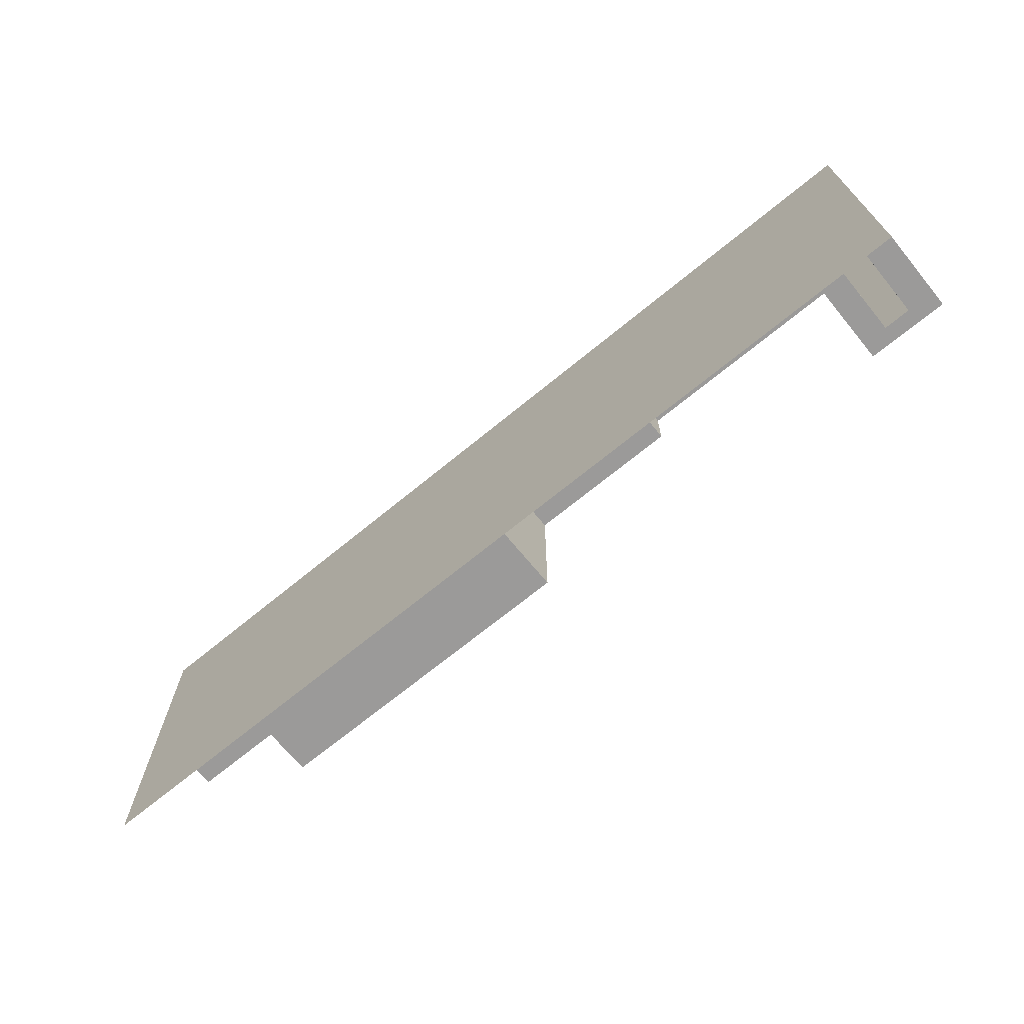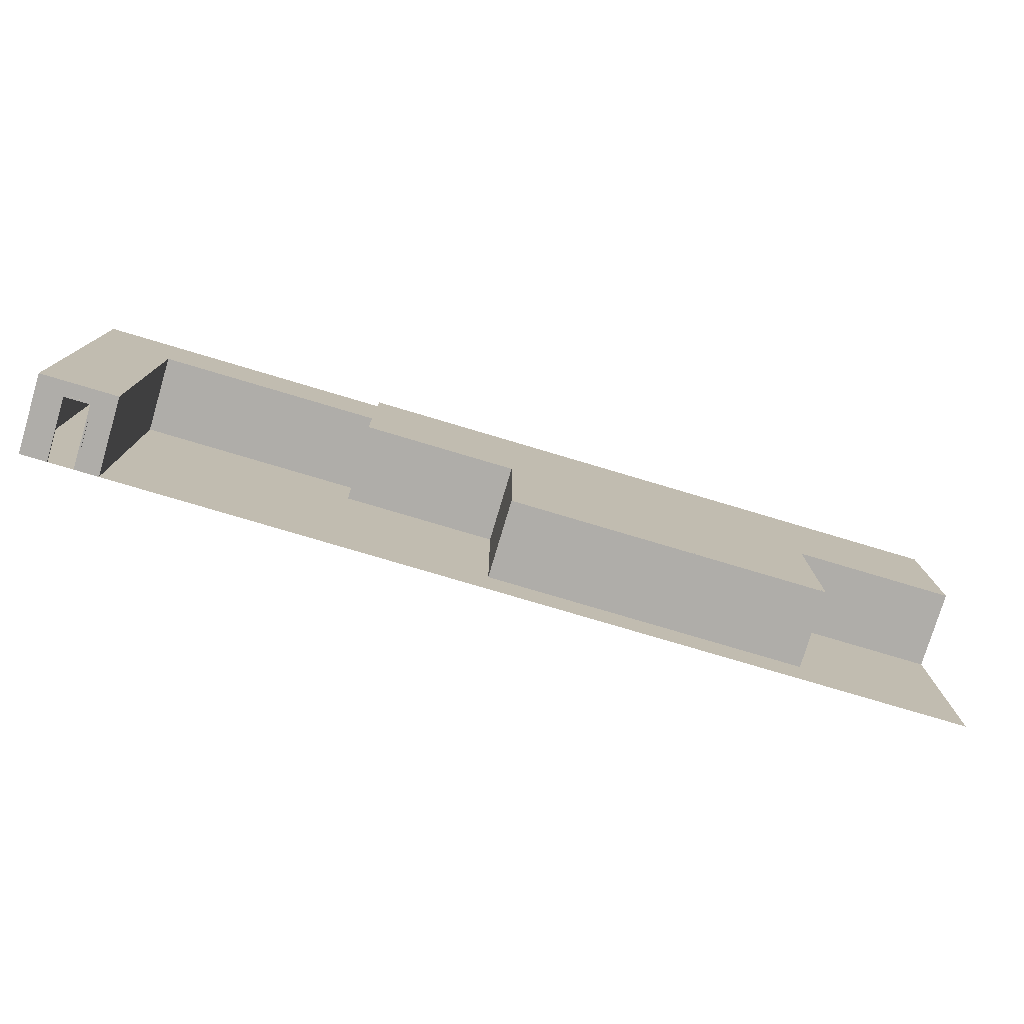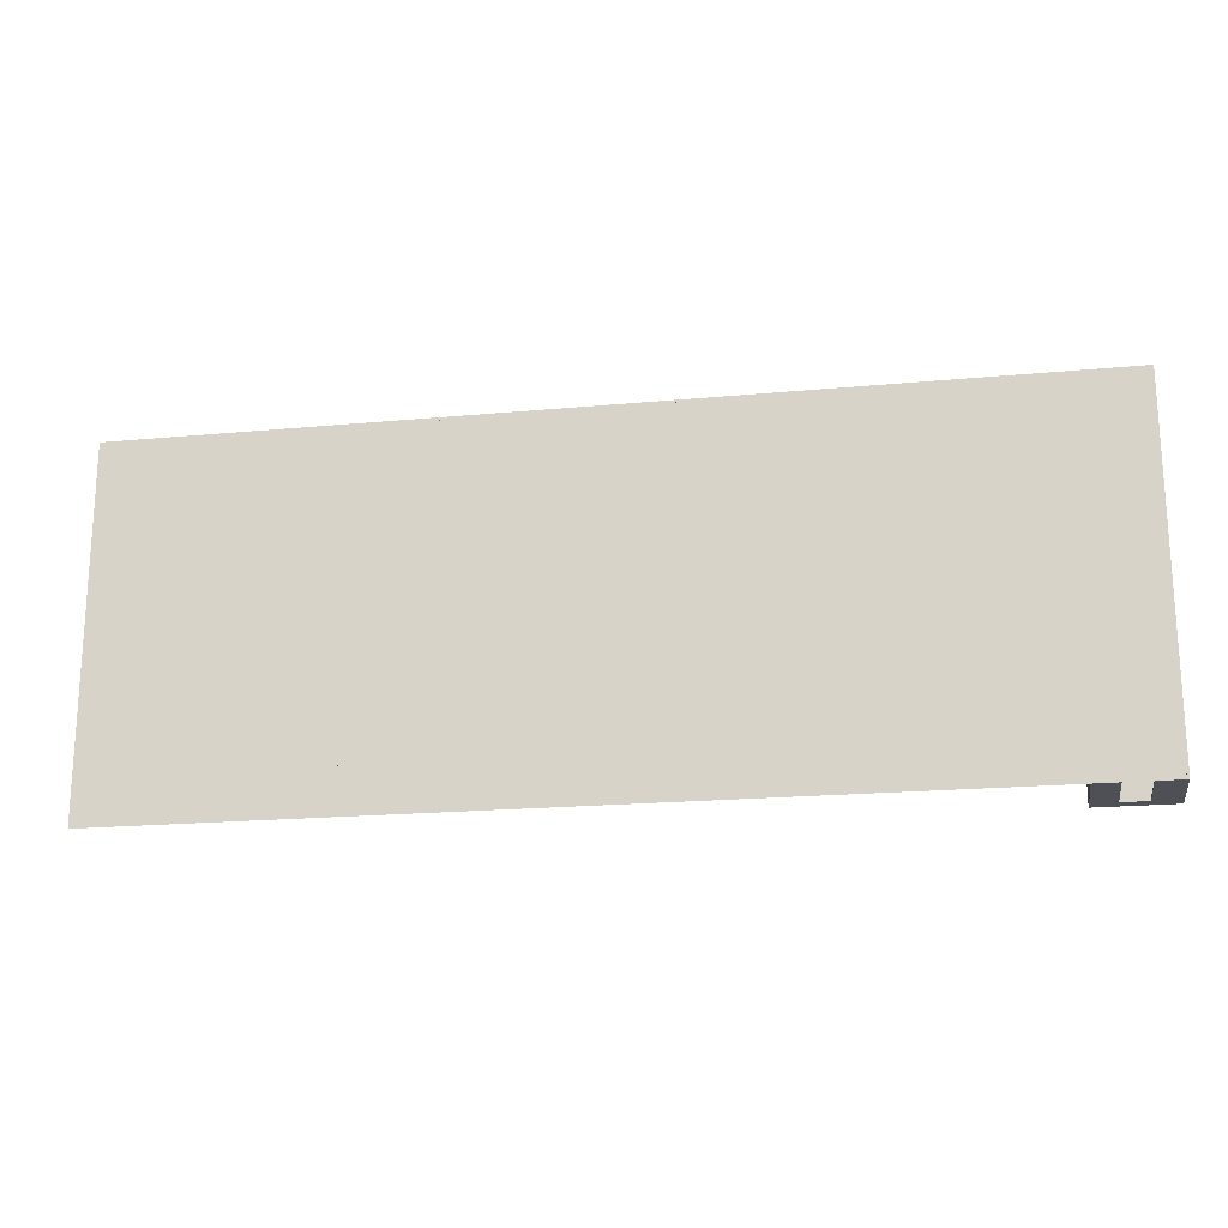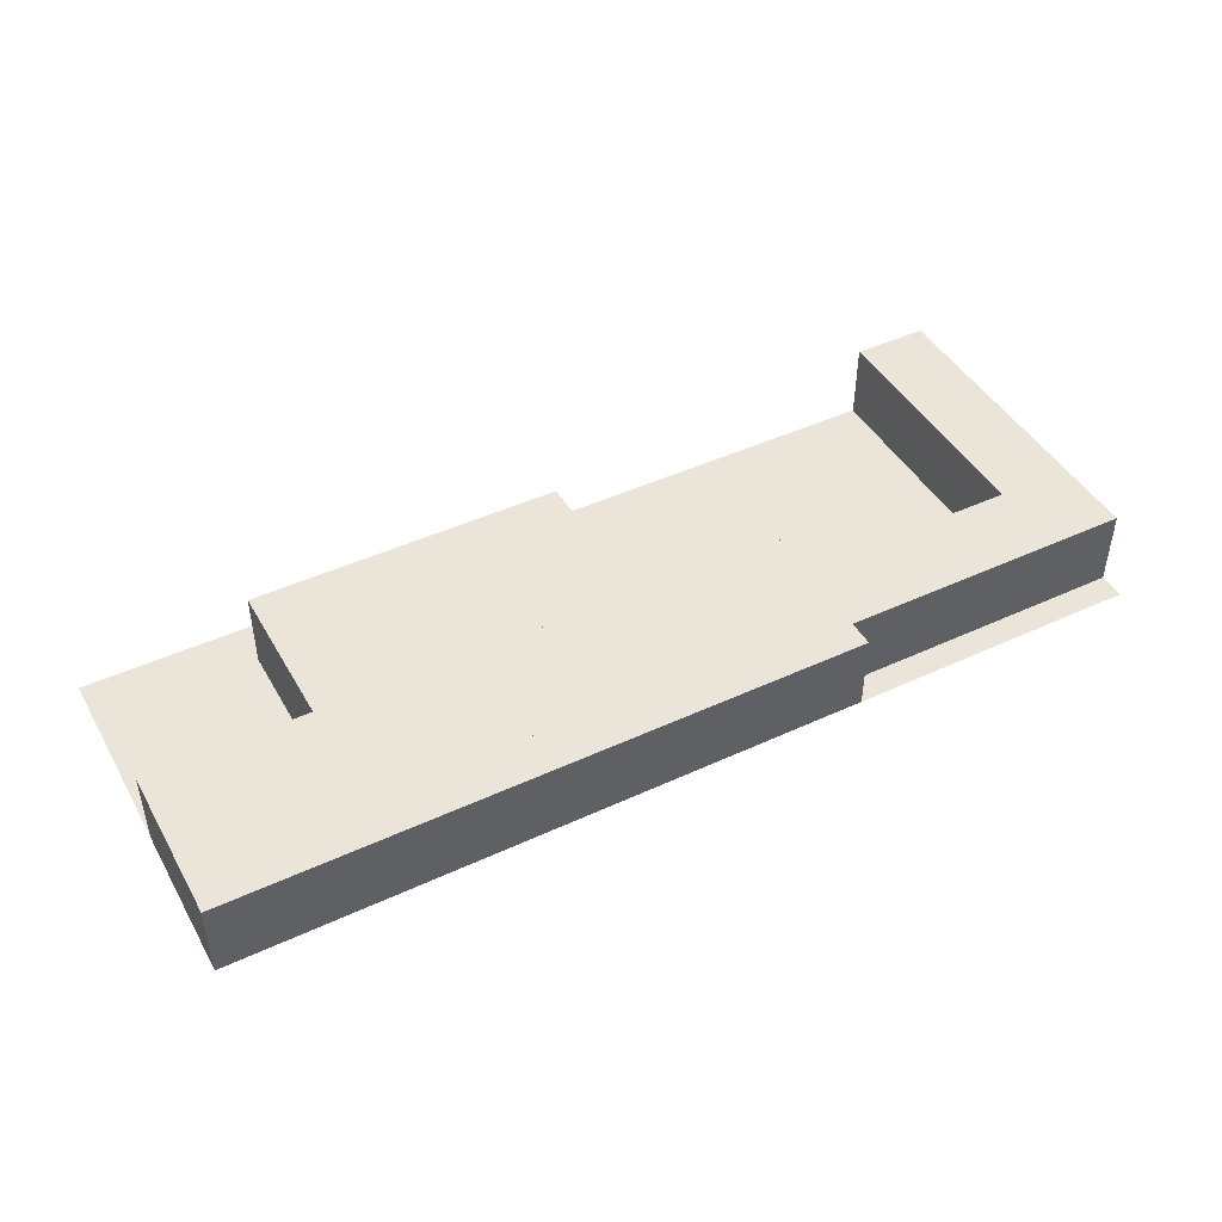
<metadata>
{"format":"obj","ext":"obj","renderer":"f3d","projection":"perspective","resolution":1024,"background":"white","views":[{"elev":-69.5,"azim":39.4,"up":"+Z"},{"elev":-77.4,"azim":163.4,"up":"+Z"},{"elev":-19.3,"azim":10.0,"up":"+Z"},{"elev":45.1,"azim":-28.2,"up":"+Y"}]}
</metadata>
<code>
g ground_1
v -12.59 0 -643.5
v -12.59 0 495
v -8.5 0 494.3
v -8.5 0 -0.6614
v 501.5 0 -0.6614
v 501.5 0 -500.7
v 1502 0 -500.7
v 1502 0 -0.6614
v 546.4 0 -0.6614
v 1992 0 -0.6614
v 1992 0 162.1
v 2706 0 162.1
v 2706 0 -637.9
v 2942 0 -637.9
v 2942 0 162.1
v 2942 0 407.1
v 1992 0 407.1
v 1992 0 494.3
v 2945 0 495
v 2945 0 -643.5
f 3 2 19
f 18 3 19
f 17 18 19
f 16 17 19
f 16 19 20
f 15 16 20
f 14 15 20
f 14 20 1
f 13 14 1
f 11 12 13
f 10 11 13
f 8 9 10
f 8 10 13
f 7 8 13
f 7 13 1
f 6 7 1
f 5 6 1
f 4 5 1
f 4 1 2
f 4 2 3
g wall_1_2
v 497.4 0 -502.5
v 501.2 0 -498.8
v 1501 0 -498.8
v 1505 0 -502.5
f 24 23 22
f 24 22 21
g wall_1_3
v 504.9 0 -495
v 1497 0 -495
f 23 26 25
f 23 25 22
g wall_1_4
v 501.2 250 -498.8
v 497.4 250 -502.5
v 1505 250 -502.5
v 1501 250 -498.8
f 21 22 27 28
f 23 24 29 30
f 24 21 28 29
g wall_1_5
v 504.9 250 -495
v 1497 250 -495
f 22 25 31 27
f 25 26 32 31
f 26 23 30 32
g wall_1_6
f 28 27 30
f 28 30 29
g wall_1_7
f 27 31 32
f 27 32 30
g wall_2_8
v 1501 0 -3.784
v 1505 0 -0.03369
f 34 33 23
f 34 23 24
g wall_2_9
v 1497 0 -7.534
f 33 35 26
f 33 26 23
g wall_2_10
v 1505 250 -0.03369
v 1501 250 -3.784
f 24 23 30 29
f 33 34 36 37
f 34 24 29 36
g wall_2_11
v 1497 250 -7.534
f 23 26 32 30
f 26 35 38 32
f 35 33 37 38
g wall_2_12
f 29 30 37
f 29 37 36
g wall_2_13
f 30 32 38
f 30 38 37
g wall_3_14
v 1319 0 -3.784
v 1319 0 -0.03368
f 34 40 39
f 34 39 33
v 1228 0 -3.784
v 736.7 0 -3.784
v 736.7 0 -0.03362
v 1228 0 -0.03367
f 44 43 42
f 44 42 41
v 645.2 0 -3.784
v 501.2 0 -3.784
v 497.4 0 -0.0336
v 645.2 0 -0.03362
f 48 47 46
f 48 46 45
g wall_3_15
v 1319 0 -7.534
f 33 39 49
f 33 49 35
v 1228 0 -7.534
v 736.7 0 -7.534
f 41 42 51
f 41 51 50
v 645.2 0 -7.534
v 504.9 0 -7.534
f 45 46 53
f 45 53 52
g wall_3_16
v 1319 250 -0.03368
v 1319 250 -3.784
f 39 40 54 55
f 40 34 36 54
f 34 33 37 36
v 736.7 250 -0.03362
v 736.7 250 -3.784
v 1228 250 -0.03367
v 1228 250 -3.784
f 42 43 56 57
f 43 44 58 56
f 44 41 59 58
v 497.4 250 -0.0336
v 501.2 250 -3.784
v 645.2 250 -0.03362
v 645.2 250 -3.784
f 46 47 60 61
f 47 48 62 60
f 48 45 63 62
v 645.2 208.5 -3.784
v 645.2 208.5 -0.03362
v 736.7 208.5 -0.03362
v 736.7 208.5 -3.784
f 64 65 62 63
f 65 66 56 62
f 66 67 57 56
f 66 65 64
f 66 64 67
v 1228 208.5 -3.784
v 1228 208.5 -0.03367
v 1319 208.5 -0.03368
v 1319 208.5 -3.784
f 68 69 58 59
f 69 70 54 58
f 70 71 55 54
f 70 69 68
f 70 68 71
g wall_3_17
v 1319 250 -7.534
f 35 49 72 38
f 49 39 55 72
f 33 35 38 37
v 736.7 250 -7.534
v 1228 250 -7.534
f 50 51 73 74
f 51 42 57 73
f 41 50 74 59
v 504.9 250 -7.534
v 645.2 250 -7.534
f 52 53 75 76
f 53 46 61 75
f 45 52 76 63
v 736.7 208.5 -7.534
v 645.2 208.5 -7.534
f 77 78 76 73
f 78 64 63 76
f 67 77 73 57
f 67 64 78
f 67 78 77
v 1319 208.5 -7.534
v 1228 208.5 -7.534
f 79 80 74 72
f 80 68 59 74
f 71 79 72 55
f 71 68 80
f 71 80 79
g wall_3_18
f 37 55 54
f 37 54 36
f 59 57 56
f 59 56 58
f 63 61 60
f 63 60 62
f 57 63 62
f 57 62 56
f 55 59 58
f 55 58 54
g wall_3_19
f 38 72 55
f 38 55 37
f 74 73 57
f 74 57 59
f 76 75 61
f 76 61 63
f 73 76 63
f 73 63 57
f 72 74 59
f 72 59 55
g wall_4_20
f 22 46 47
f 22 47 21
g wall_4_21
f 25 53 46
f 25 46 22
g wall_4_22
f 21 47 60 28
f 47 46 61 60
f 22 21 28 27
g wall_4_23
f 46 53 75 61
f 53 25 31 75
f 25 22 27 31
g wall_4_24
f 28 60 61
f 28 61 27
g wall_4_25
f 27 61 75
f 27 75 31
g wall_6_26
v -8.839 0 -3.784
v -5.089 0 -0.03369
v 501.2 0 -0.03369
v 501.2 0 -3.784
f 84 83 82
f 84 82 81
g wall_6_27
v -12.59 0 -7.534
v 501.2 0 -7.534
f 86 84 81
f 86 81 85
g wall_6_28
v -5.089 250 -0.03369
v -8.839 250 -3.784
v 501.2 250 -0.03369
v 501.2 250 -3.784
f 81 82 87 88
f 82 83 89 87
f 83 84 90 89
g wall_6_29
v -12.59 250 -7.534
v 501.2 250 -7.534
f 85 81 88 91
f 84 86 92 90
f 86 85 91 92
g wall_6_30
f 88 87 89
f 88 89 90
g wall_6_31
f 91 88 90
f 91 90 92
g wall_7_32
v -8.839 0 491.2
v -5.089 0 487.5
f 82 94 93
f 82 93 81
g wall_7_33
v -12.59 0 495
f 81 93 95
f 81 95 85
g wall_7_34
v -5.089 250 487.5
v -8.839 250 491.2
f 93 94 96 97
f 94 82 87 96
f 82 81 88 87
g wall_7_35
v -12.59 250 495
f 85 95 98 91
f 95 93 97 98
f 81 85 91 88
g wall_7_36
f 88 97 96
f 88 96 87
g wall_7_37
f 91 98 97
f 91 97 88
g wall_8_38
v 996.2 0 491.2
v 992.4 0 487.5
f 100 99 93
f 100 93 94
g wall_8_39
v 999.9 0 495
f 99 101 95
f 99 95 93
g wall_8_40
v 992.4 250 487.5
v 996.2 250 491.2
f 94 93 97 96
f 99 100 102 103
f 100 94 96 102
g wall_8_41
v 999.9 250 495
f 93 95 98 97
f 95 101 104 98
f 101 99 103 104
g wall_8_42
f 96 97 103
f 96 103 102
g wall_8_43
f 97 98 104
f 97 104 103
g wall_9_44
v 992.4 0 -3.784
v 996.2 0 -3.784
f 106 99 100
f 106 100 105
g wall_9_45
v 999.9 0 -3.784
f 107 101 99
f 107 99 106
g wall_9_46
v 992.4 250 -3.784
v 996.2 250 -3.784
f 105 100 102 108
f 100 99 103 102
f 106 105 108 109
g wall_9_47
v 999.9 250 -3.784
f 99 101 104 103
f 101 107 110 104
f 107 106 109 110
g wall_9_48
f 108 102 103
f 108 103 109
g wall_9_49
f 109 103 104
f 109 104 110
g wall_10_50
v 1995 0 -7.534
v 1991 0 -3.784
v 1991 0 161.2
v 1995 0 157.5
f 114 113 112
f 114 112 111
g wall_10_51
v 1987 0 -0.03369
v 1987 0 165
f 113 116 115
f 113 115 112
g wall_10_52
v 1991 250 -3.784
v 1995 250 -7.534
v 1995 250 157.5
v 1991 250 161.2
f 111 112 117 118
f 113 114 119 120
f 114 111 118 119
g wall_10_53
v 1987 250 -0.03369
v 1987 250 165
f 112 115 121 117
f 115 116 122 121
f 116 113 120 122
g wall_10_54
f 118 117 120
f 118 120 119
g wall_10_55
f 117 121 122
f 117 122 120
g wall_11_56
v 2706 0 161.2
v 2702 0 157.5
f 124 123 113
f 124 113 114
g wall_11_57
v 2710 0 165
f 123 125 116
f 123 116 113
g wall_11_58
v 2702 250 157.5
v 2706 250 161.2
f 114 113 120 119
f 123 124 126 127
f 124 114 119 126
g wall_11_59
v 2710 250 165
f 113 116 122 120
f 116 125 128 122
f 125 123 127 128
g wall_11_60
f 119 120 127
f 119 127 126
g wall_11_61
f 120 122 128
f 120 128 127
g wall_12_62
v 2702 0 -642.5
v 2706 0 -638.8
f 130 123 124
f 130 124 129
g wall_12_63
v 2710 0 -635
f 131 125 123
f 131 123 130
g wall_12_64
v 2702 250 -642.5
v 2706 250 -638.8
f 129 124 126 132
f 124 123 127 126
f 130 129 132 133
g wall_12_65
v 2710 250 -635
f 123 125 128 127
f 125 131 134 128
f 131 130 133 134
g wall_12_66
f 132 126 127
f 132 127 133
g wall_12_67
f 133 127 128
f 133 128 134
g wall_13_68
v 2773 0 -638.8
v 2773 0 -642.5
f 136 135 130
f 136 130 129
v 2865 0 -642.5
v 2865 0 -638.8
v 2941 0 -638.8
v 2945 0 -642.5
f 140 139 138
f 140 138 137
g wall_13_69
v 2773 0 -635
f 135 141 131
f 135 131 130
v 2865 0 -635
v 2937 0 -635
f 139 143 142
f 139 142 138
g wall_13_70
v 2773 250 -642.5
v 2773 250 -638.8
f 129 130 133 132
f 135 136 144 145
f 136 129 132 144
v 2865 250 -638.8
v 2865 250 -642.5
v 2945 250 -642.5
v 2941 250 -638.8
f 137 138 146 147
f 139 140 148 149
f 140 137 147 148
v 2773 208.5 -642.5
v 2773 208.5 -638.8
v 2865 208.5 -638.8
v 2865 208.5 -642.5
f 150 151 145 144
f 152 153 147 146
f 153 150 144 147
f 153 152 151
f 153 151 150
g wall_13_71
v 2773 250 -635
f 130 131 134 133
f 131 141 154 134
f 141 135 145 154
v 2865 250 -635
v 2937 250 -635
f 138 142 155 146
f 142 143 156 155
f 143 139 149 156
v 2773 208.5 -635
v 2865 208.5 -635
f 151 157 154 145
f 157 158 155 154
f 158 152 146 155
f 152 158 157
f 152 157 151
g wall_13_72
f 132 133 145
f 132 145 144
f 147 146 149
f 147 149 148
f 144 145 146
f 144 146 147
g wall_13_73
f 133 134 154
f 133 154 145
f 146 155 156
f 146 156 149
f 145 154 155
f 145 155 146
g wall_14_74
v 2941 0 406.2
v 2945 0 410
f 160 159 139
f 160 139 140
g wall_14_75
v 2937 0 402.5
f 159 161 143
f 159 143 139
g wall_14_76
v 2945 250 410
v 2941 250 406.2
f 140 139 149 148
f 159 160 162 163
f 160 140 148 162
g wall_14_77
v 2937 250 402.5
f 139 143 156 149
f 143 161 164 156
f 161 159 163 164
g wall_14_78
f 148 149 163
f 148 163 162
g wall_14_79
f 149 156 164
f 149 164 163
g wall_15_80
v 1991 0 406.2
v 1995 0 410
f 160 166 165
f 160 165 159
g wall_15_81
v 1987 0 402.5
f 159 165 167
f 159 167 161
g wall_15_82
v 1995 250 410
v 1991 250 406.2
f 165 166 168 169
f 166 160 162 168
f 160 159 163 162
g wall_15_83
v 1987 250 402.5
f 161 167 170 164
f 167 165 169 170
f 159 161 164 163
g wall_15_84
f 163 169 168
f 163 168 162
g wall_15_85
f 164 170 169
f 164 169 163
g wall_16_86
v 1991 0 491.2
v 1995 0 495
f 166 172 171
f 166 171 165
g wall_16_87
v 1987 0 487.5
f 165 171 173
f 165 173 167
g wall_16_88
v 1995 250 495
v 1991 250 491.2
f 171 172 174 175
f 172 166 168 174
f 166 165 169 168
g wall_16_89
v 1987 250 487.5
f 167 173 176 170
f 173 171 175 176
f 165 167 170 169
g wall_16_90
f 169 175 174
f 169 174 168
g wall_16_91
f 170 176 175
f 170 175 169
g wall_17_92
v 996.2 0 491.2
v 992.4 0 495
f 172 178 177
f 172 177 171
g wall_17_93
v 999.9 0 487.5
f 171 177 179
f 171 179 173
g wall_17_94
v 992.4 250 495
v 996.2 250 491.2
f 177 178 180 181
f 178 172 174 180
f 172 171 175 174
g wall_17_95
v 999.9 250 487.5
f 173 179 182 176
f 179 177 181 182
f 171 173 176 175
g wall_17_96
f 175 181 180
f 175 180 174
g wall_17_97
f 176 182 181
f 176 181 175
g wall_18_98
f 106 177 178
f 106 178 105
g wall_18_99
f 107 179 177
f 107 177 106
g wall_18_100
f 105 178 180 108
f 178 177 181 180
f 106 105 108 109
g wall_18_101
f 177 179 182 181
f 179 107 110 182
f 107 106 109 110
g wall_18_102
f 108 180 181
f 108 181 109
g wall_18_103
f 109 181 182
f 109 182 110
g wall_19_104
v 1501 0 -7.534
v 1501 0 -3.784
f 111 112 184
f 111 184 183
g wall_19_105
v 1501 0 -0.03369
f 112 115 185
f 112 185 184
g wall_19_106
v 1501 250 -3.784
v 1501 250 -7.534
f 183 184 186 187
f 112 111 118 117
f 111 183 187 118
g wall_19_107
v 1501 250 -0.03369
f 184 185 188 186
f 185 115 121 188
f 115 112 117 121
g wall_19_108
f 187 186 117
f 187 117 118
g wall_19_109
f 186 188 121
f 186 121 117
g room_21_110
f 8 7 6
f 8 6 5
f 8 5 9
g room_21_111
v 1502 250 -500.7
v 1502 250 -0.6614
v 546.4 250 -0.6614
v 501.5 250 -0.6614
v 501.5 250 -500.7
f 192 193 189
f 192 189 190
f 192 190 191
g room_22_112
v 996.5 0 494.3
v 996.5 0 -0.6614
f 4 3 194
f 4 194 195
g room_22_113
v 996.5 250 -0.6614
v 996.5 250 494.3
v -8.5 250 494.3
v -8.5 250 -0.6614
f 196 197 198
f 196 198 199
g room_23_114
f 195 194 18
f 195 18 10
g room_23_115
v 1992 250 -0.6614
v 1992 250 494.3
f 200 201 197
f 200 197 196
g room_24_116
f 12 11 17
f 12 17 16
f 12 16 15
f 12 15 14
f 12 14 13
g room_24_117
v 1992 250 162.1
v 2706 250 162.1
v 2706 250 -637.9
v 2942 250 -637.9
v 2942 250 162.1
v 2942 250 407.1
v 1992 250 407.1
f 207 208 202
f 207 202 203
f 207 203 204
f 206 207 204
f 206 204 205
g Montant_118
v 736.7 208.5 0.9667
v 736.7 0 0.9667
v 736.7 0 -8.534
v 736.7 208.5 -8.534
v 731.2 0 -8.534
v 731.2 0 -2.984
v 731.2 203 -2.984
v 731.2 203 -8.534
v 645.2 208.5 -8.534
v 645.2 208.5 0.9667
v 649.6 204.1 -2.984
v 649.6 204.1 0.9667
v 649.6 0 0.9667
v 649.6 0 -2.984
v 645.2 0 -8.534
v 645.2 0 0.9667
v 732.3 204.1 -2.984
v 732.3 204.1 0.9667
v 650.7 203 -2.984
v 650.7 0 -2.984
v 650.7 0 -8.534
v 650.7 203 -8.534
v 732.3 0 0.9667
v 732.3 0 -2.984
f 209 210 211
f 209 211 212
f 213 214 215
f 213 215 216
f 217 218 209
f 217 209 212
f 219 220 221
f 219 221 222
f 218 217 223
f 218 223 224
f 220 219 225
f 220 225 226
f 227 228 229
f 227 229 230
f 231 210 209
f 226 231 209
f 226 209 218
f 220 226 218
f 220 218 224
f 220 224 221
f 231 226 225
f 231 225 232
f 230 229 223
f 230 223 217
f 230 217 212
f 216 230 212
f 216 212 211
f 216 211 213
f 230 216 215
f 230 215 227
f 222 221 224
f 222 224 223
f 211 210 231
f 211 231 232
f 223 229 228
f 223 228 222
f 213 211 232
f 213 232 214
f 219 227 215
f 219 215 225
f 214 232 225
f 214 225 215
f 219 222 228
f 219 228 227
g Montant_119
v 1319 208.5 0.9666
v 1319 0 0.9666
v 1319 0 -8.534
v 1319 208.5 -8.534
v 1314 0 -8.534
v 1314 0 -2.984
v 1314 203 -2.984
v 1314 203 -8.534
v 1228 208.5 -8.534
v 1228 208.5 0.9666
v 1232 204.1 -2.984
v 1232 204.1 0.9666
v 1232 0 0.9666
v 1232 0 -2.984
v 1228 0 -8.534
v 1228 0 0.9666
v 1315 204.1 -2.984
v 1315 204.1 0.9666
v 1233 203 -2.984
v 1233 0 -2.984
v 1233 0 -8.534
v 1233 203 -8.534
v 1315 0 0.9666
v 1315 0 -2.984
f 233 234 235
f 233 235 236
f 237 238 239
f 237 239 240
f 241 242 233
f 241 233 236
f 243 244 245
f 243 245 246
f 242 241 247
f 242 247 248
f 244 243 249
f 244 249 250
f 251 252 253
f 251 253 254
f 255 234 233
f 250 255 233
f 250 233 242
f 244 250 242
f 244 242 248
f 244 248 245
f 255 250 249
f 255 249 256
f 254 253 247
f 254 247 241
f 254 241 236
f 240 254 236
f 240 236 235
f 240 235 237
f 254 240 239
f 254 239 251
f 246 245 248
f 246 248 247
f 235 234 255
f 235 255 256
f 247 253 252
f 247 252 246
f 237 235 256
f 237 256 238
f 243 251 239
f 243 239 249
f 238 256 249
f 238 249 239
f 243 246 252
f 243 252 251
g Montant_120
v 2865 208.5 -634
v 2865 0 -634
v 2865 0 -643.5
v 2865 208.5 -643.5
v 2859 0 -643.5
v 2859 0 -638
v 2859 203 -638
v 2859 203 -643.5
v 2773 208.5 -643.5
v 2773 208.5 -634
v 2778 204.1 -638
v 2778 204.1 -634
v 2778 0 -634
v 2778 0 -638
v 2773 0 -643.5
v 2773 0 -634
v 2860 204.1 -638
v 2860 204.1 -634
v 2779 203 -638
v 2779 0 -638
v 2779 0 -643.5
v 2779 203 -643.5
v 2860 0 -634
v 2860 0 -638
f 257 258 259
f 257 259 260
f 261 262 263
f 261 263 264
f 265 266 257
f 265 257 260
f 267 268 269
f 267 269 270
f 266 265 271
f 266 271 272
f 268 267 273
f 268 273 274
f 275 276 277
f 275 277 278
f 279 258 257
f 274 279 257
f 274 257 266
f 268 274 266
f 268 266 272
f 268 272 269
f 279 274 273
f 279 273 280
f 278 277 271
f 278 271 265
f 278 265 260
f 264 278 260
f 264 260 259
f 264 259 261
f 278 264 263
f 278 263 275
f 270 269 272
f 270 272 271
f 259 258 279
f 259 279 280
f 271 277 276
f 271 276 270
f 261 259 280
f 261 280 262
f 267 275 263
f 267 263 273
f 262 280 273
f 262 273 263
f 267 270 276
f 267 276 275

</code>
